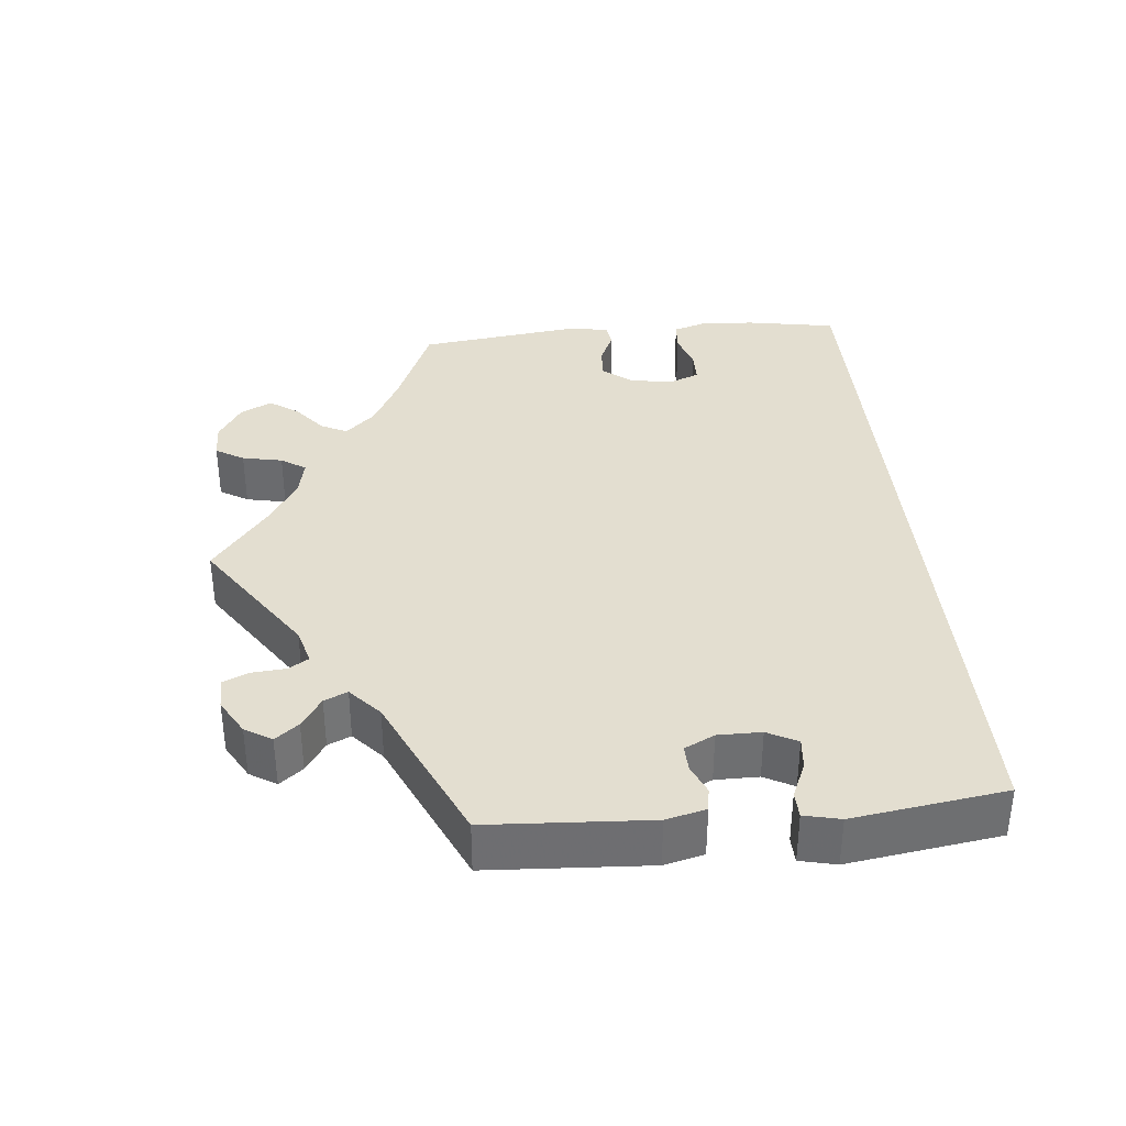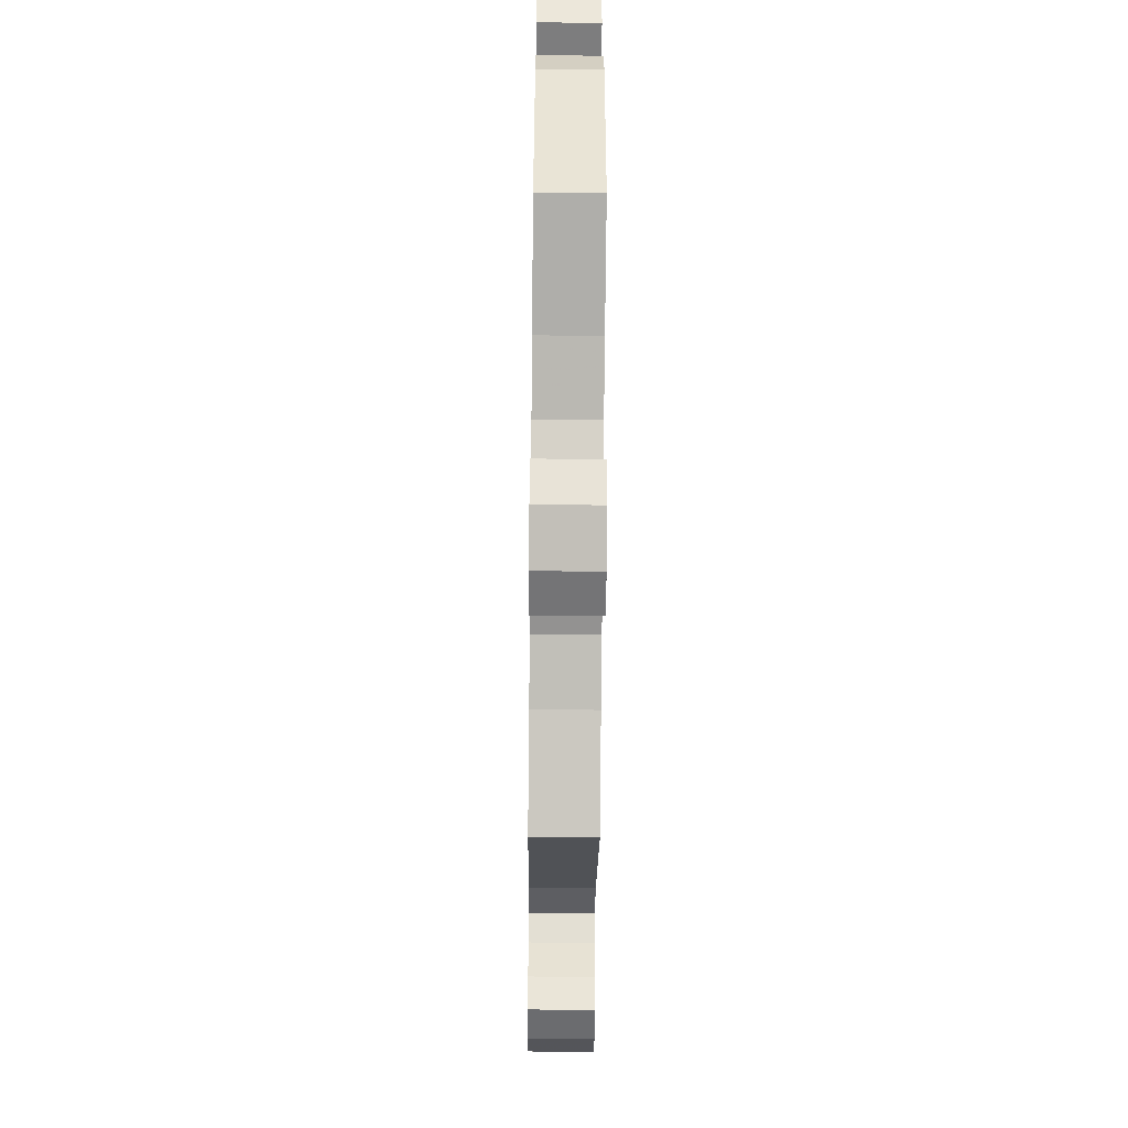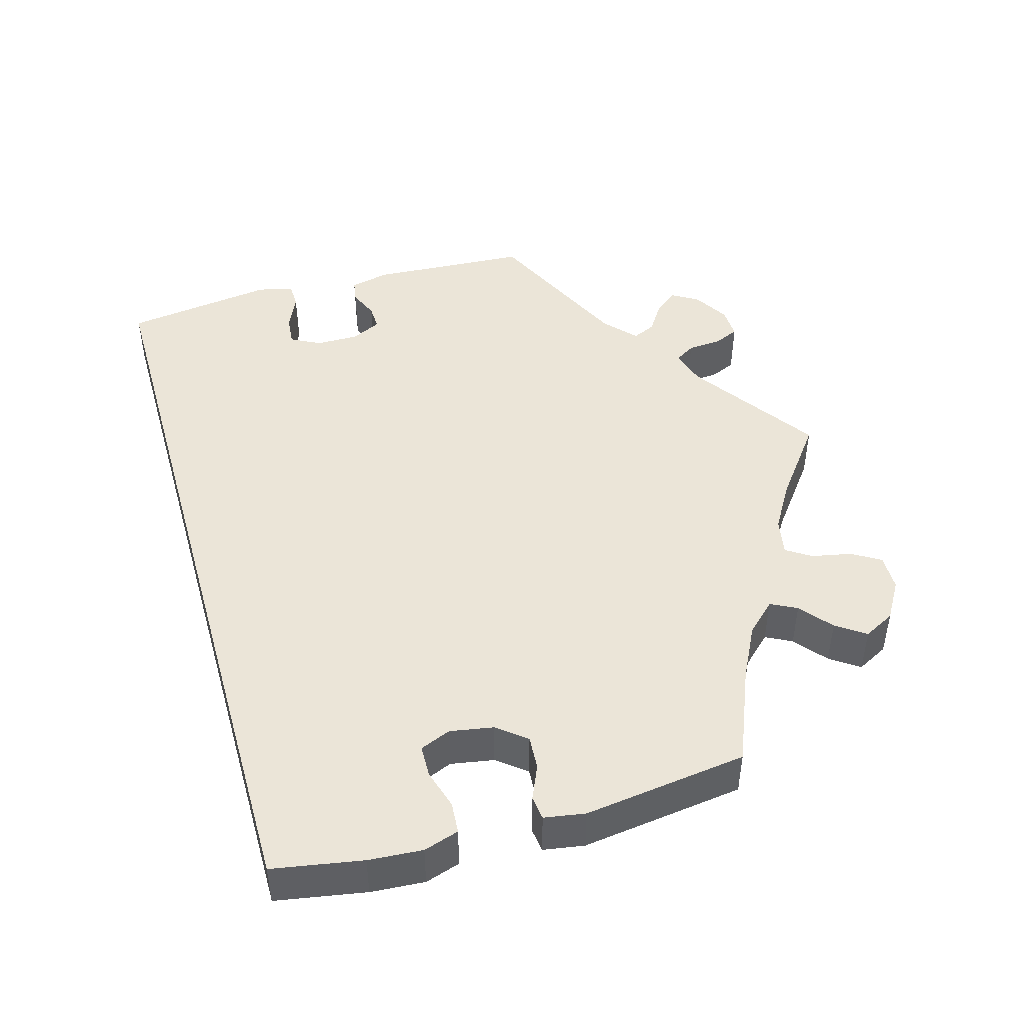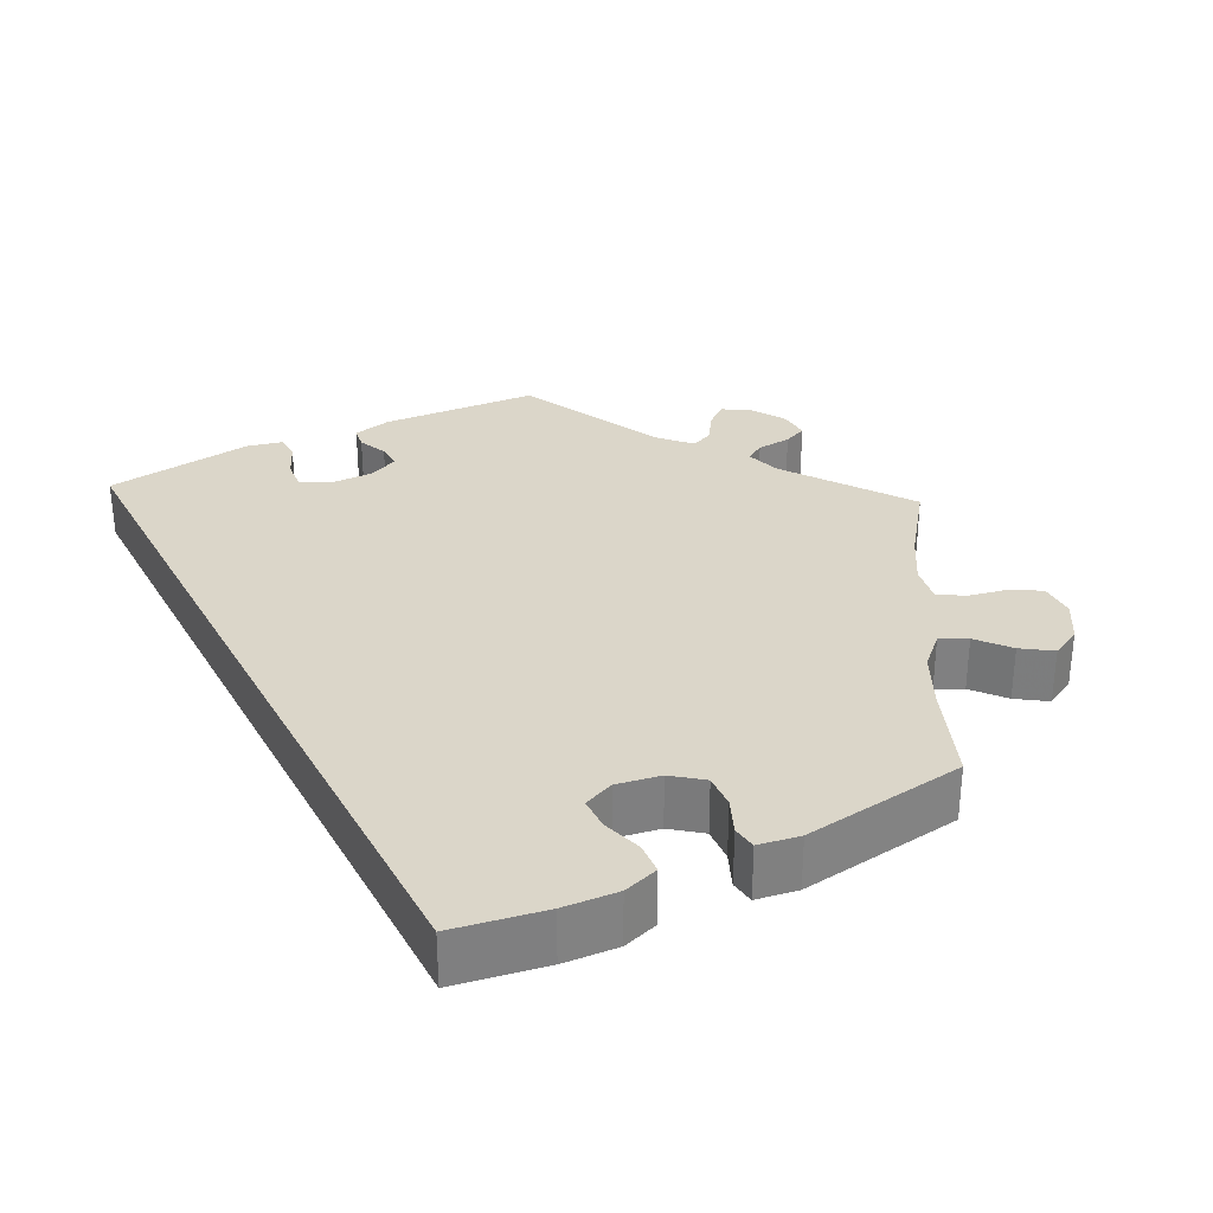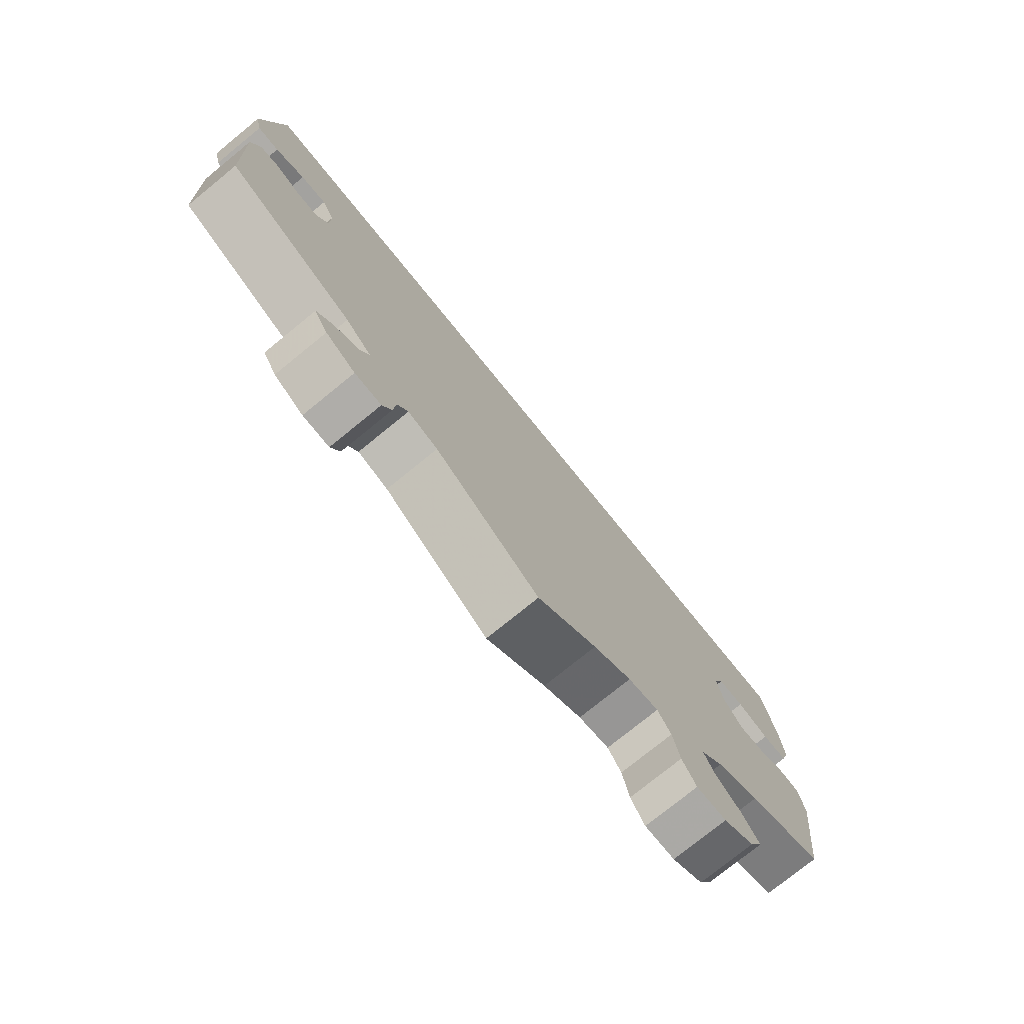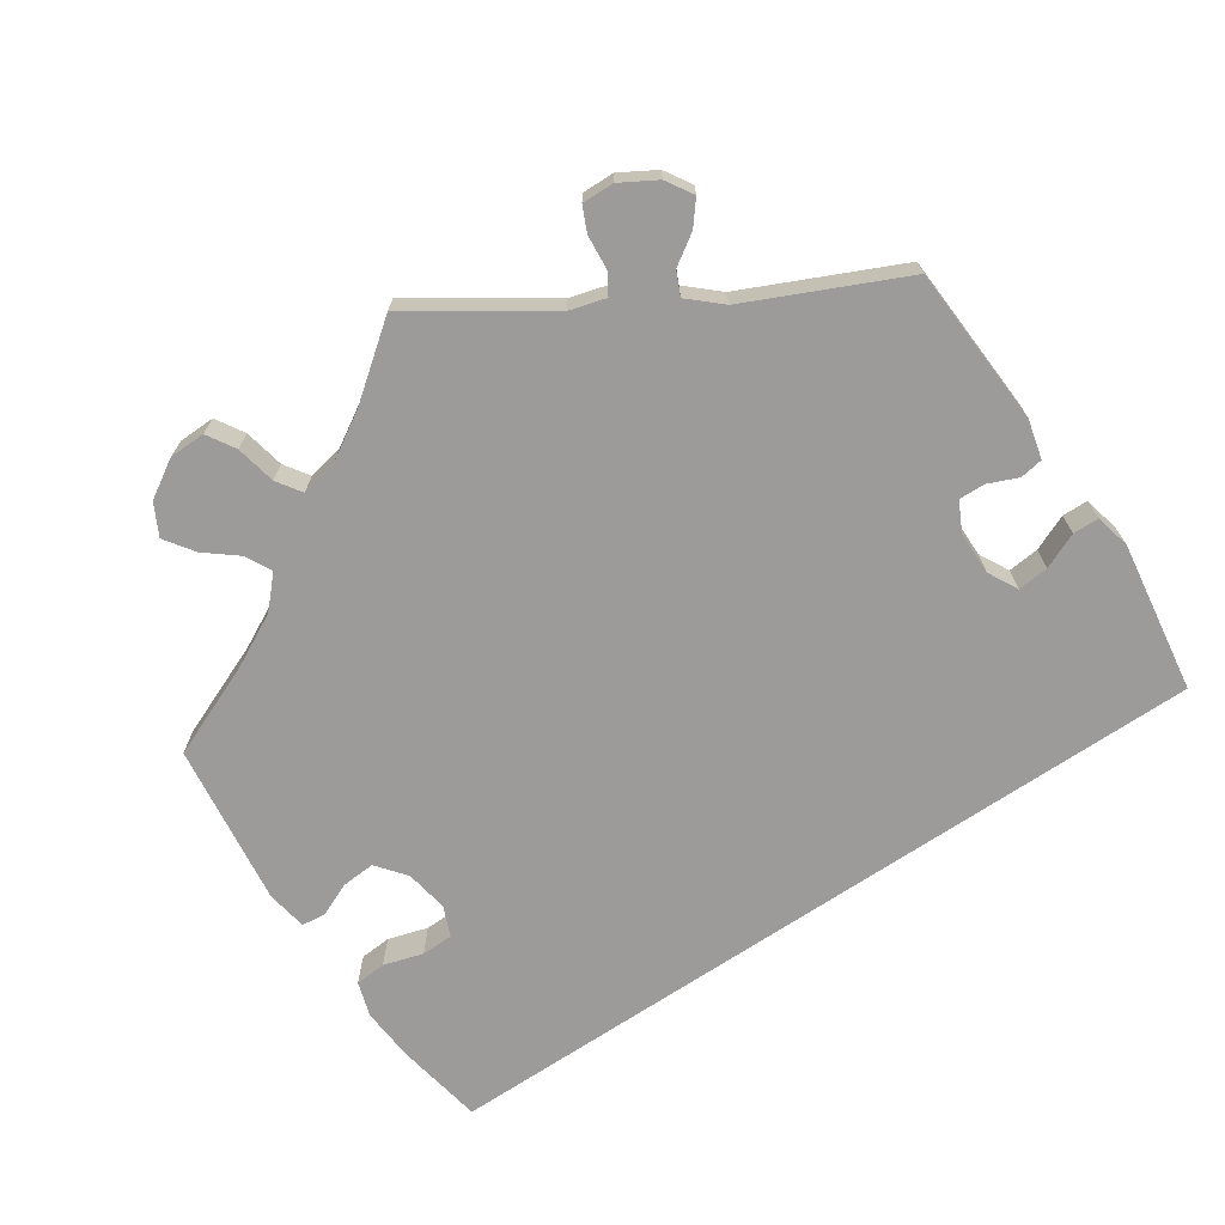
<metadata>
{"format":"obj","ext":"obj","renderer":"f3d","projection":"perspective","resolution":1024,"background":"white","views":[{"elev":35.8,"azim":-95.4,"up":"+Y"},{"elev":-55.1,"azim":89.4,"up":"+Z"},{"elev":45.6,"azim":74.0,"up":"+Y"},{"elev":30.0,"azim":62.5,"up":"+Y"},{"elev":-76.3,"azim":-50.9,"up":"+Z"},{"elev":-69.9,"azim":-146.0,"up":"+Y"}]}
</metadata>
<code>
v 0.403 0.07 -0.016
v -0.41 0.07 0.043
v 0.566 0.07 -0.091
v 0.339 0.07 -0.399
v -0.22 0.07 -0.49
v -0.237 0.07 -0.517
v 0.389 0.07 -0.548
v -0.43 0.07 -0.055
v -0.289 0.07 -0.443
v 0.393 0.07 0.042
v 0.537 0.07 -0.31
v -0.344 0.07 -0.501
v 0.537 0.07 0.31
v -0.549 0.07 -0.095
v 0.558 0.07 0.19
v -0.556 0.07 0.059
v 0.557 0.07 -0.036
v -0.241 0.07 -0.564
v 0.367 0.07 -0.59
v 0.479 0.07 -0.052
v 0.41 0.07 0.083
v 0.233 0.07 -0.53
v -0.41 0.07 -0.015
v -0.567 0.07 0.107
v 0.434 0.07 -0.055
v 0.211 0.07 -0.497
v -0.331 0.07 -0.405
v -0.431 0.07 0.083
v 0.563 0.07 0.118
v -0.537 0.07 -0.31
v 0.453 0.07 0.084
v 0.098 0.07 -0.545
v 0.319 0.07 -0.474
v -0.505 0.07 -0.037
v 0.362 0.07 -0.509
v 0.301 0.07 -0.439
v -0.473 0.07 0.079
v 0.267 0.07 -0.622
v 0.411 0.07 -0.362
v -0.521 0.07 0.058
v 0 0.07 -0.62
v -0.465 0.07 -0.054
v 0.161 0.07 -0.507
v -0.303 0.07 -0.474
v 0.316 0.07 -0.621
v -0.537 0.07 0.31
v 0.525 0.07 -0.032
v -0.369 0.07 -0.532
v 0.548 0.07 0.071
v -0.256 0.07 -0.597
v 0.506 0.07 0.068
v -0.536 0.07 -0.042
v -0.347 0.07 -0.568
v -0.299 0.07 -0.596
v 0.244 0.07 -0.584
v -0.171 0.07 -0.504
v 0.403 -0 -0.016
v -0.41 -0 0.043
v 0.566 -0 -0.091
v 0.339 -0 -0.399
v -0.22 -0 -0.49
v -0.237 -0 -0.517
v 0.389 -0 -0.548
v -0.43 -0 -0.055
v -0.289 -0 -0.443
v 0.393 -0 0.042
v 0.537 -0 -0.31
v -0.344 -0 -0.501
v 0.537 -0 0.31
v -0.549 -0 -0.095
v 0.558 -0 0.19
v -0.556 -0 0.059
v 0.557 -0 -0.036
v -0.241 -0 -0.564
v 0.367 -0 -0.59
v 0.479 -0 -0.052
v 0.41 -0 0.083
v 0.233 -0 -0.53
v -0.41 -0 -0.015
v -0.567 -0 0.107
v 0.434 -0 -0.055
v 0.211 -0 -0.497
v -0.331 -0 -0.405
v -0.431 -0 0.083
v 0.563 -0 0.118
v -0.537 -0 -0.31
v 0.453 -0 0.084
v 0.098 -0 -0.545
v 0.319 -0 -0.474
v -0.505 -0 -0.037
v 0.362 -0 -0.509
v 0.301 -0 -0.439
v -0.473 -0 0.079
v 0.267 -0 -0.622
v 0.411 -0 -0.362
v -0.521 -0 0.058
v 0 -0 -0.62
v -0.465 -0 -0.054
v 0.161 -0 -0.507
v -0.303 -0 -0.474
v 0.316 -0 -0.621
v -0.537 -0 0.31
v 0.525 -0 -0.032
v -0.369 -0 -0.532
v 0.548 -0 0.071
v -0.256 -0 -0.597
v 0.506 -0 0.068
v -0.536 -0 -0.042
v -0.347 -0 -0.568
v -0.299 -0 -0.596
v 0.244 -0 -0.584
v -0.171 -0 -0.504
f 37 40 16 24
f 28 37 24 46
f 2 28 46 13
f 14 52 34 42
f 27 30 14 42
f 9 27 42 8
f 53 48 12 44
f 50 54 53 44
f 6 18 50 44
f 5 6 44 9
f 56 5 9 8
f 32 41 56 8
f 45 38 55 22
f 45 22 26
f 19 45 26
f 33 35 7 19
f 36 33 19 26
f 4 36 26 43
f 17 3 11 39
f 20 47 17 39
f 25 20 39 4
f 1 25 4 43
f 29 49 51 31
f 29 31 21
f 15 29 21
f 23 2 13 15
f 8 23 15 21
f 32 8 21 10
f 10 1 43 32
f 80 72 96 93
f 102 80 93 84
f 69 102 84 58
f 98 90 108 70
f 98 70 86 83
f 64 98 83 65
f 100 68 104 109
f 100 109 110 106
f 100 106 74 62
f 65 100 62 61
f 64 65 61 112
f 64 112 97 88
f 78 111 94 101
f 82 78 101
f 82 101 75
f 75 63 91 89
f 82 75 89 92
f 99 82 92 60
f 95 67 59 73
f 95 73 103 76
f 60 95 76 81
f 99 60 81 57
f 87 107 105 85
f 77 87 85
f 77 85 71
f 71 69 58 79
f 77 71 79 64
f 66 77 64 88
f 88 99 57 66
f 13 69 71 15
f 15 71 85 29
f 29 85 105 49
f 49 105 107 51
f 51 107 87 31
f 31 87 77 21
f 21 77 66 10
f 10 66 57 1
f 1 57 81 25
f 25 81 76 20
f 20 76 103 47
f 47 103 73 17
f 17 73 59 3
f 3 59 67 11
f 11 67 95 39
f 39 95 60 4
f 4 60 92 36
f 36 92 89 33
f 33 89 91 35
f 35 91 63 7
f 7 63 75 19
f 19 75 101 45
f 45 101 94 38
f 38 94 111 55
f 55 111 78 22
f 22 78 82 26
f 26 82 99 43
f 43 99 88 32
f 32 88 97 41
f 41 97 112 56
f 56 112 61 5
f 5 61 62 6
f 6 62 74 18
f 18 74 106 50
f 50 106 110 54
f 54 110 109 53
f 53 109 104 48
f 48 104 68 12
f 12 68 100 44
f 44 100 65 9
f 9 65 83 27
f 27 83 86 30
f 30 86 70 14
f 14 70 108 52
f 52 108 90 34
f 34 90 98 42
f 42 98 64 8
f 8 64 79 23
f 23 79 58 2
f 2 58 84 28
f 28 84 93 37
f 37 93 96 40
f 40 96 72 16
f 16 72 80 24
f 24 80 102 46
f 46 102 69 13

</code>
